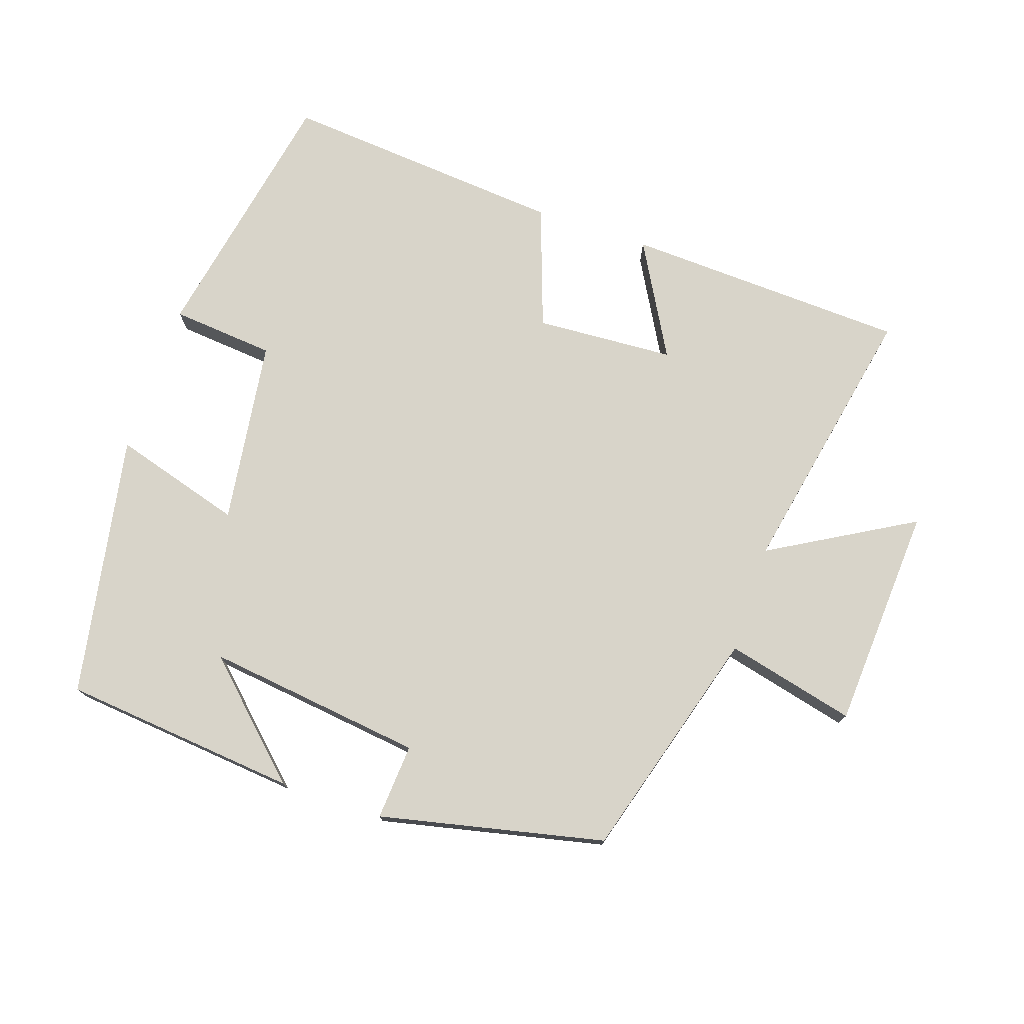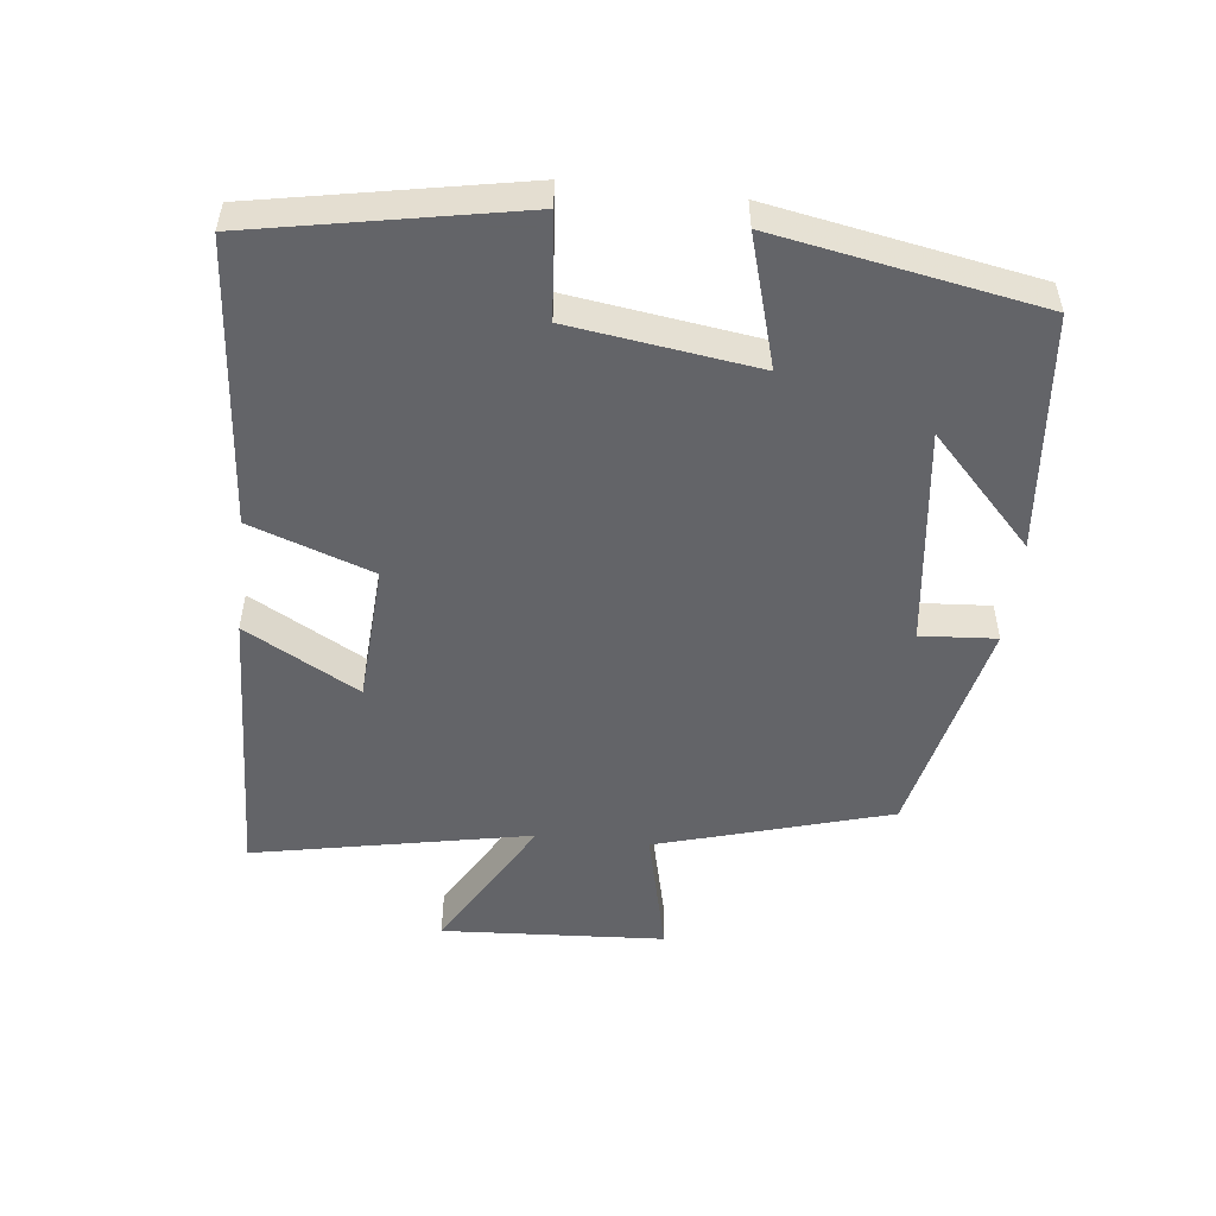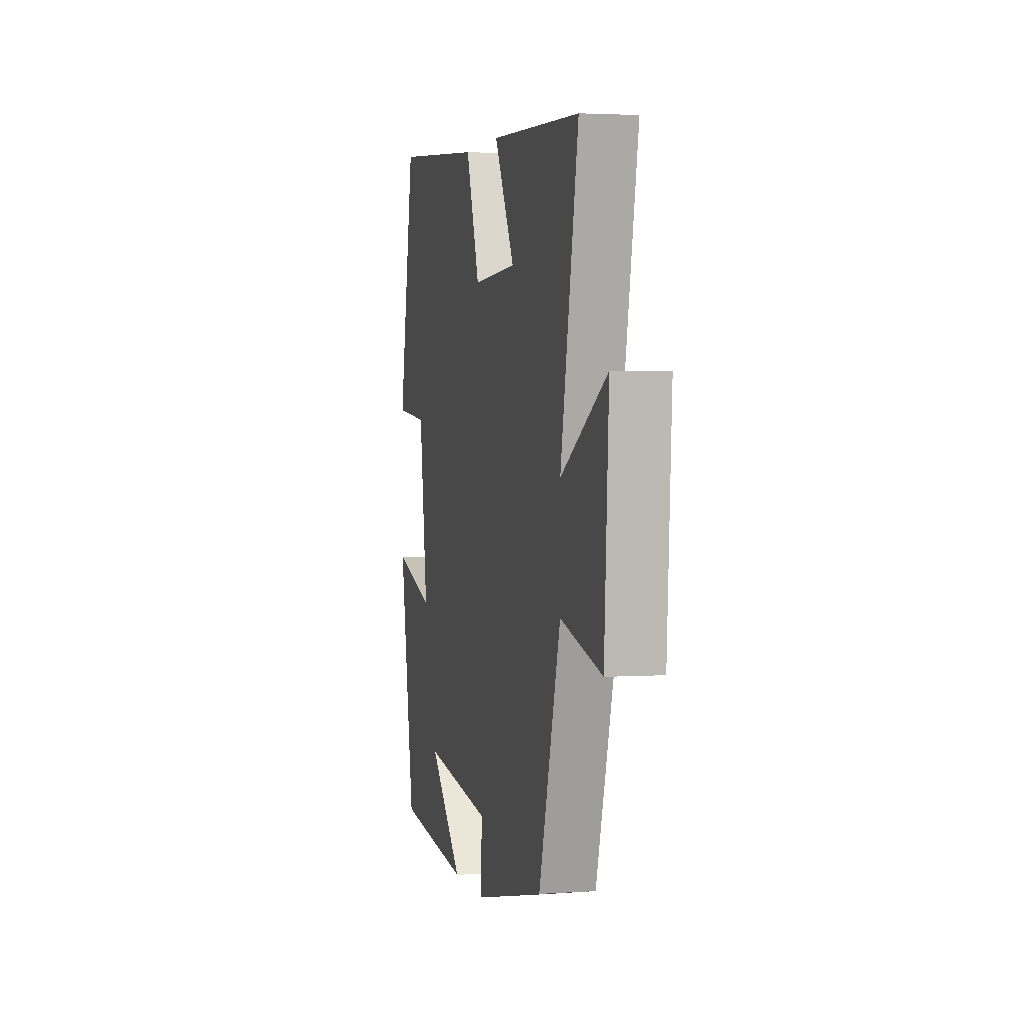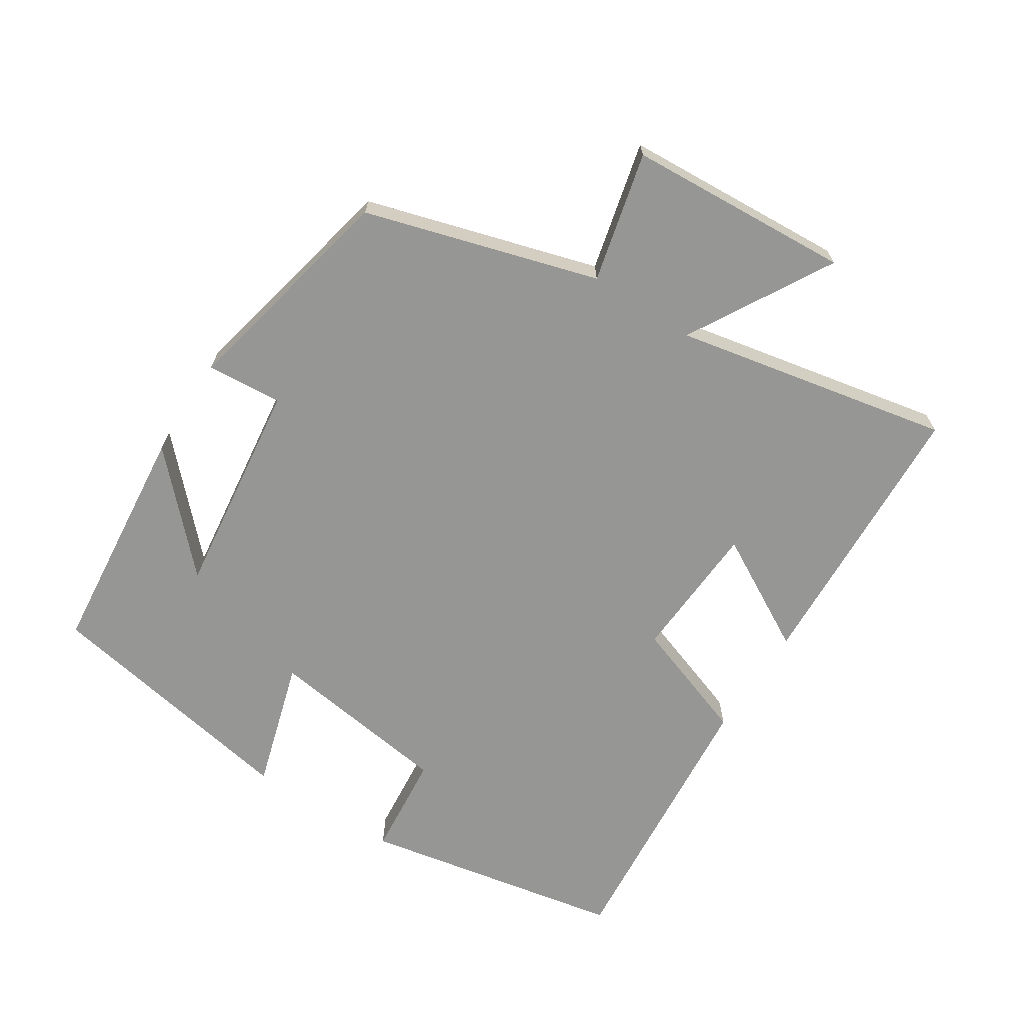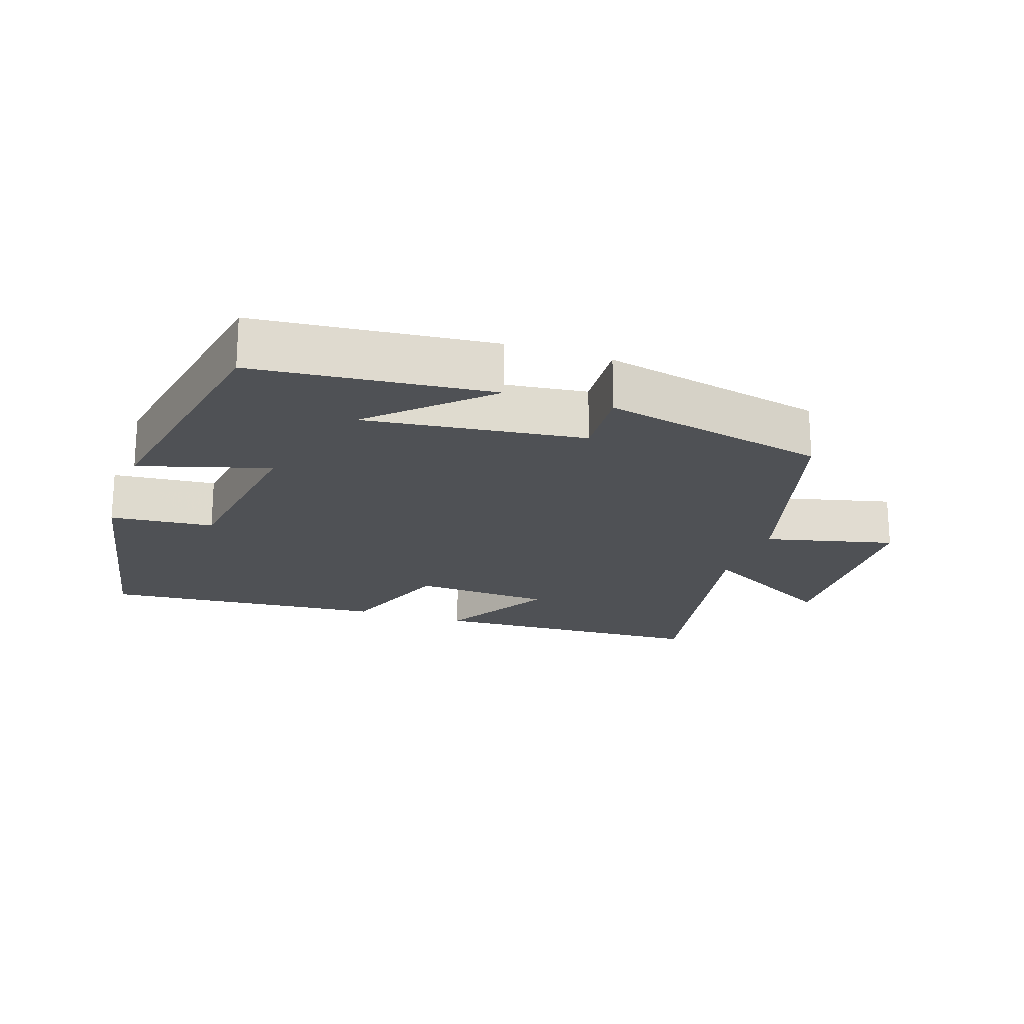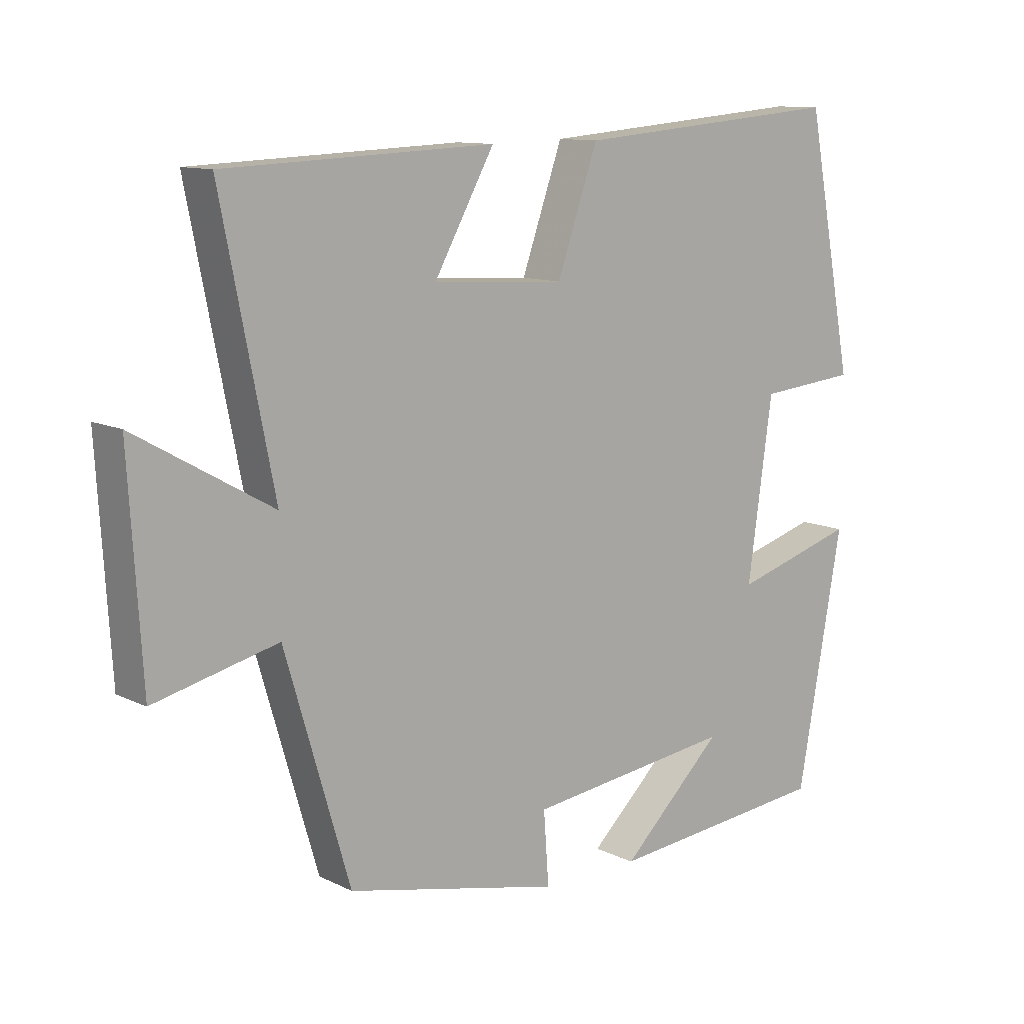
<metadata>
{"format":"obj","ext":"obj","renderer":"f3d","projection":"perspective","resolution":1024,"background":"white","views":[{"elev":75.5,"azim":-161.4,"up":"+Y"},{"elev":-51.3,"azim":83.5,"up":"+Y"},{"elev":2.7,"azim":-103.1,"up":"+Z"},{"elev":-67.7,"azim":-122.7,"up":"+Y"},{"elev":-20.0,"azim":161.1,"up":"+Y"},{"elev":11.2,"azim":-40.3,"up":"+Z"}]}
</metadata>
<code>
v 0.426 0.07 0.536
v 0.5 0.07 0.15
v 0.348 0.07 0.136
v 0.31 0.07 -0.136
v 0.5 0.07 -0.08
v 0.43 0.07 -0.466
v 0.084 0.07 -0.5
v 0.242 0.07 -0.349
v -0.078 0.07 -0.389
v -0.07 0.07 -0.5
v -0.4 0.07 -0.427
v -0.5 0.07 -0.086
v -0.69 0.07 -0.132
v -0.71 0.07 0.196
v -0.5 0.07 0.076
v -0.581 0.07 0.482
v -0.166 0.07 0.5
v -0.259 0.07 0.333
v -0.055 0.07 0.321
v 0.008 0.07 0.5
v 0.426 0 0.536
v 0.5 0 0.15
v 0.348 0 0.136
v 0.31 0 -0.136
v 0.5 0 -0.08
v 0.43 0 -0.466
v 0.084 0 -0.5
v 0.242 0 -0.349
v -0.078 0 -0.389
v -0.07 0 -0.5
v -0.4 0 -0.427
v -0.5 0 -0.086
v -0.69 0 -0.132
v -0.71 0 0.196
v -0.5 0 0.076
v -0.581 0 0.482
v -0.166 0 0.5
v -0.259 0 0.333
v -0.055 0 0.321
v 0.008 0 0.5
f 19 20 1 2
f 18 19 2 3
f 15 16 17 18
f 15 18 3 4
f 12 13 14 15
f 12 15 4
f 9 10 11 12
f 8 9 12 4
f 6 7 8
f 4 5 6 8
f 22 21 40 39
f 23 22 39 38
f 38 37 36 35
f 24 23 38 35
f 35 34 33 32
f 24 35 32
f 32 31 30 29
f 24 32 29 28
f 28 27 26
f 28 26 25 24
f 1 21 22 2
f 2 22 23 3
f 3 23 24 4
f 4 24 25 5
f 5 25 26 6
f 6 26 27 7
f 7 27 28 8
f 8 28 29 9
f 9 29 30 10
f 10 30 31 11
f 11 31 32 12
f 12 32 33 13
f 13 33 34 14
f 14 34 35 15
f 15 35 36 16
f 16 36 37 17
f 17 37 38 18
f 18 38 39 19
f 19 39 40 20
f 20 40 21 1

</code>
